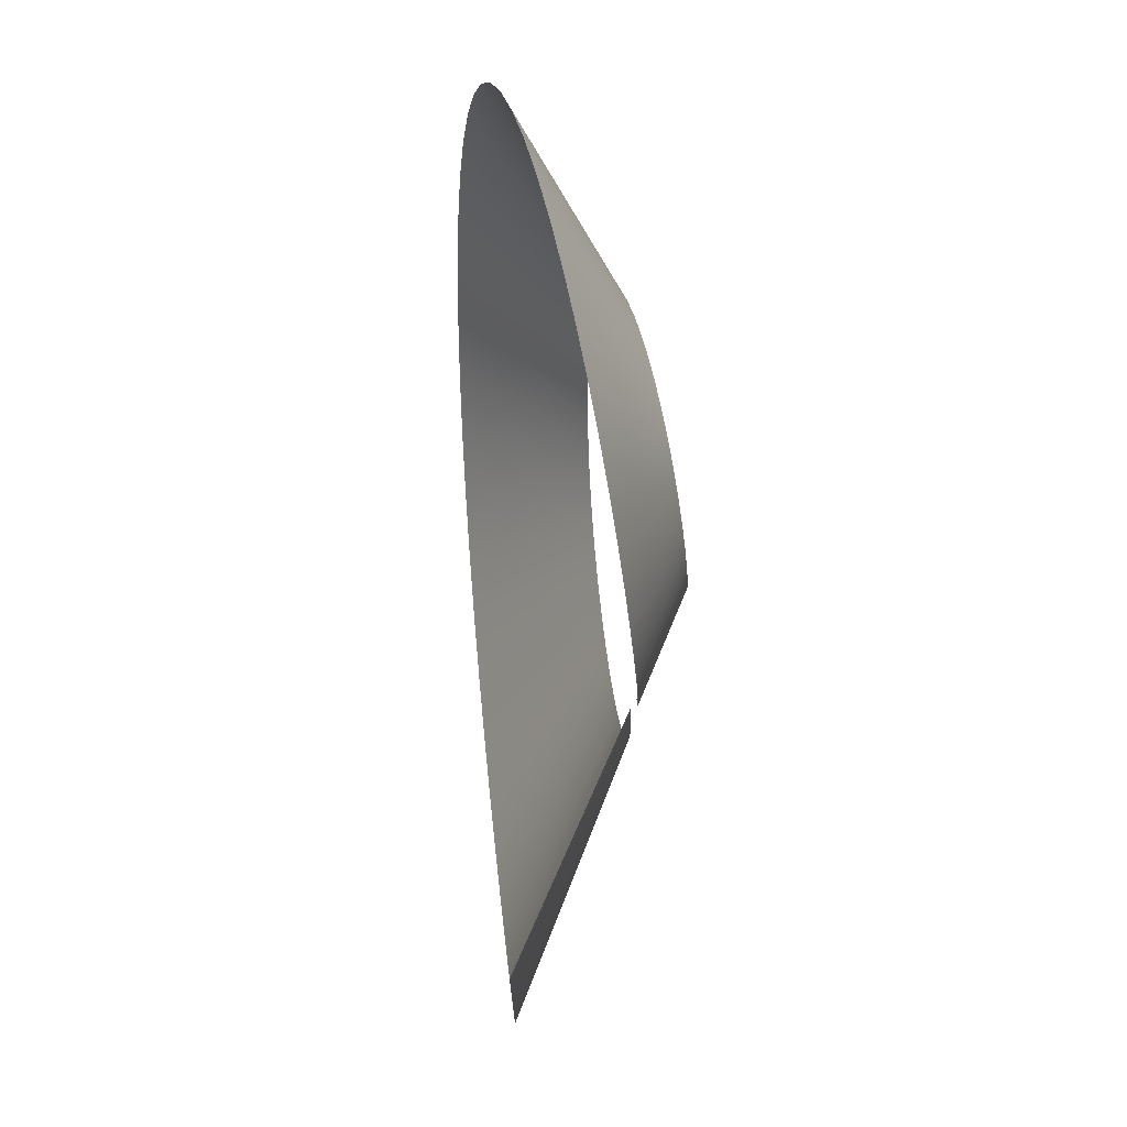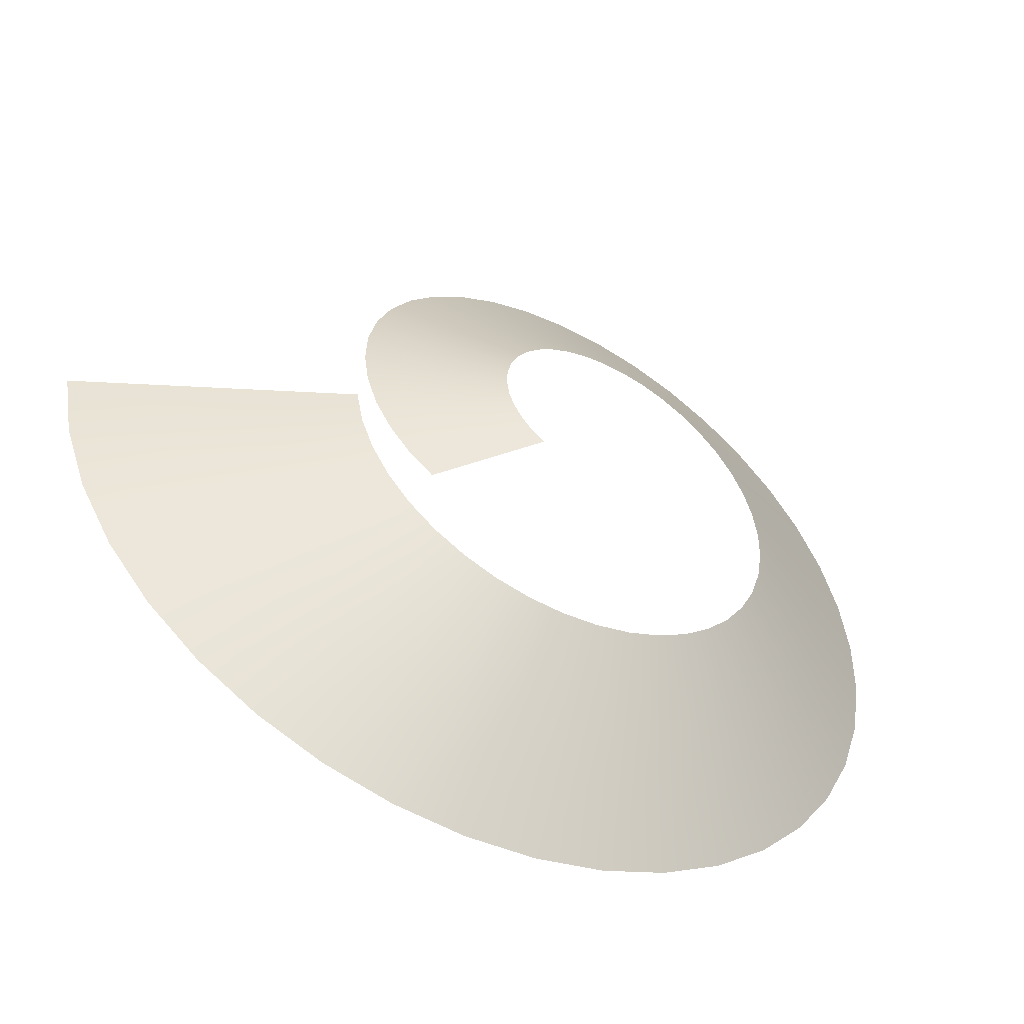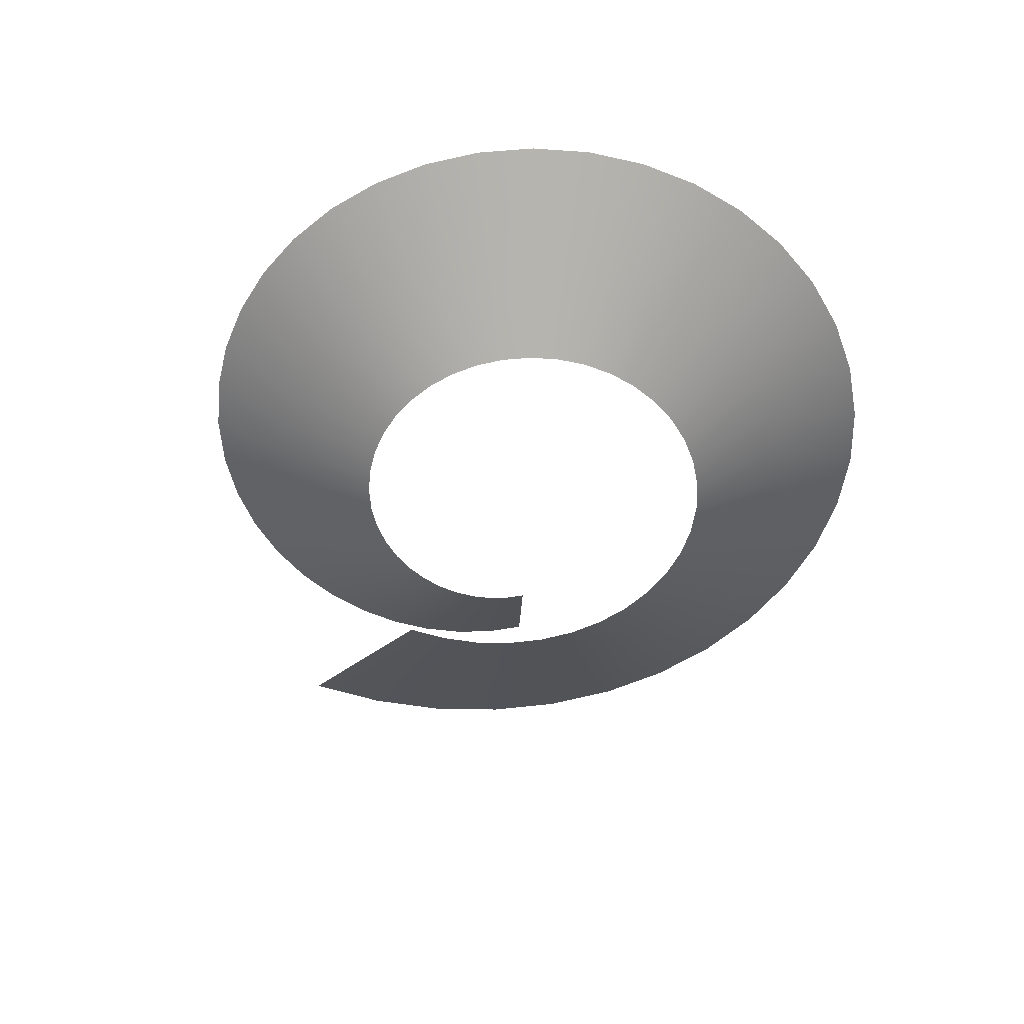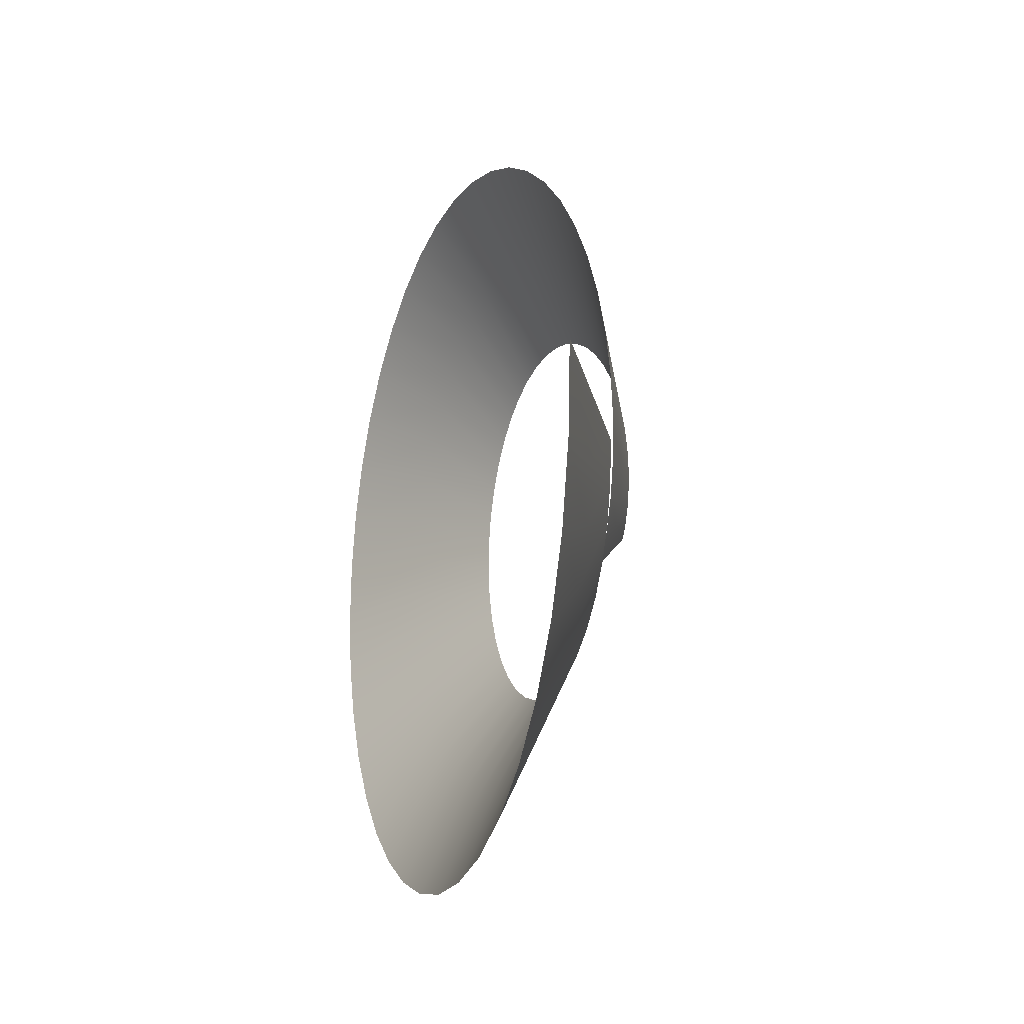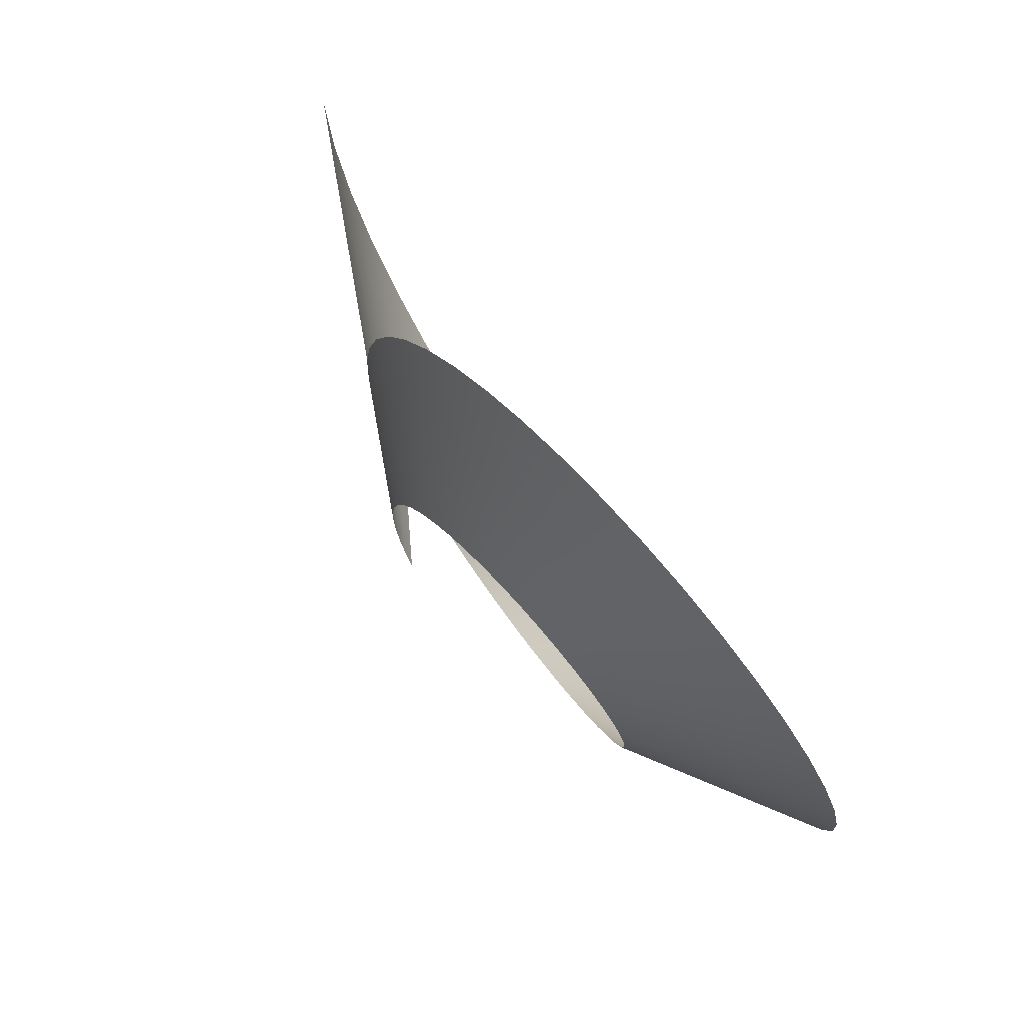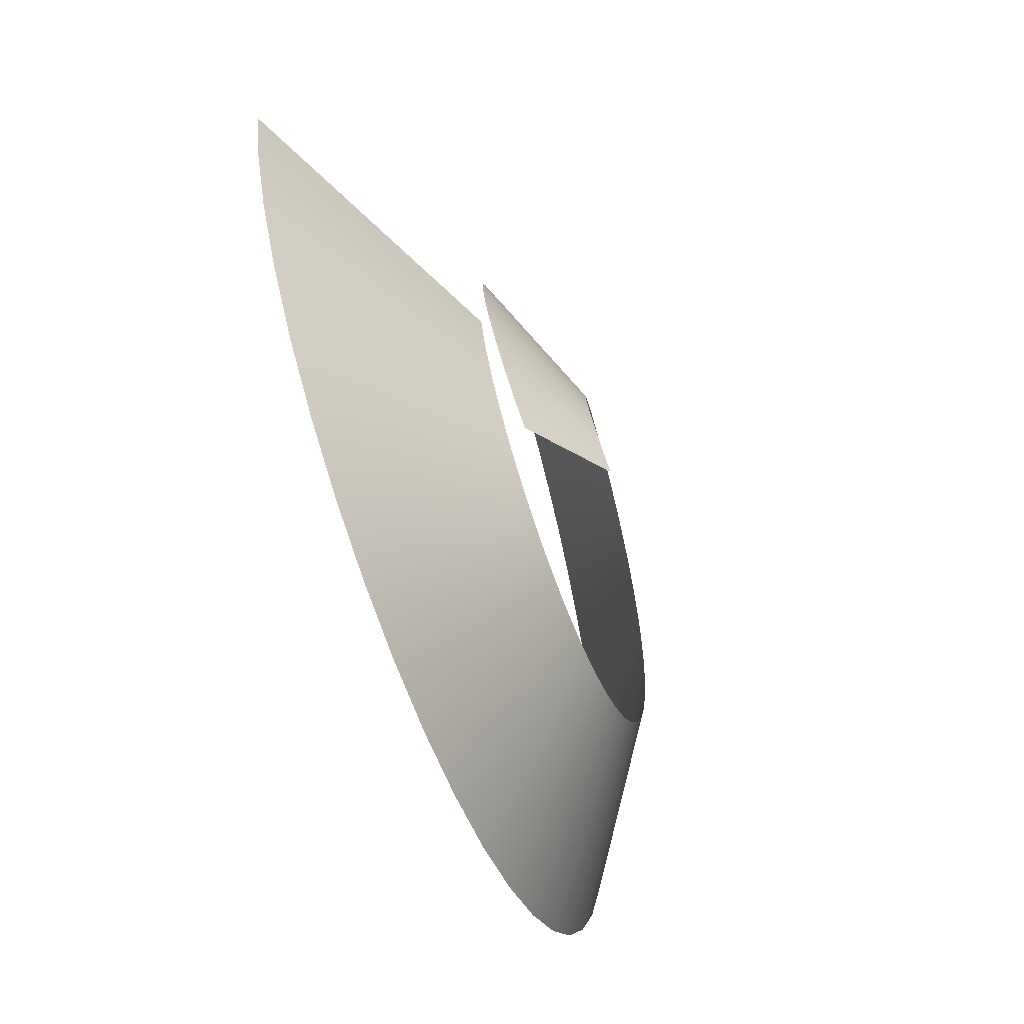
<metadata>
{"format":"obj","ext":"obj","renderer":"f3d","projection":"perspective","resolution":1024,"background":"white","views":[{"elev":53.2,"azim":81.4,"up":"+Y"},{"elev":-50.9,"azim":151.4,"up":"+Y"},{"elev":-52.6,"azim":-116.1,"up":"+Z"},{"elev":-9.9,"azim":70.2,"up":"+Y"},{"elev":75.5,"azim":-128.8,"up":"+Y"},{"elev":-62.8,"azim":108.0,"up":"+Y"}]}
</metadata>
<code>
g Helix01
v 10 0 0
v 14.62 -1.824 2.639
v 9.75 -1.544 -0.07143
v 14.99 0.4894 2.746
v 13.89 -4.021 2.532
v 9.266 -3.011 -0.1429
v 12.84 -6.05 2.425
v 8.566 -4.365 -0.2143
v 11.51 -7.864 2.318
v 7.674 -5.576 -0.2857
v 9.921 -9.424 2.211
v 6.616 -6.616 -0.3571
v 8.135 -10.7 2.104
v 5.424 -7.466 -0.4286
v 6.198 -11.66 1.997
v 4.131 -8.108 -0.5
v 4.162 -12.29 1.89
v 2.772 -8.532 -0.5714
v 2.081 -12.6 1.782
v 1.383 -8.734 -0.6429
v 0.008053 -12.57 1.675
v -1.438e-06 -8.714 -0.7143
v -2.004 -12.22 1.568
v -1.343 -8.48 -0.7857
v -3.908 -11.56 1.461
v -2.613 -8.043 -0.8571
v -5.657 -10.63 1.354
v -3.781 -7.421 -0.9286
v -7.213 -9.45 1.247
v -4.82 -6.634 -1
v -8.543 -8.062 1.14
v -5.707 -5.707 -1.071
v -9.62 -6.506 1.033
v -6.426 -4.669 -1.143
v -10.42 -4.826 0.9263
v -6.963 -3.548 -1.214
v -10.94 -3.069 0.8193
v -7.31 -2.375 -1.286
v -11.18 -1.282 0.7123
v -7.464 -1.182 -1.357
v -11.12 0.4894 0.6053
v -7.429 2.452e-06 -1.429
v -10.79 2.2 0.4983
v -7.21 1.142 -1.5
v -10.21 3.81 0.3912
v -6.82 2.216 -1.571
v -9.394 5.28 0.2842
v -6.275 3.197 -1.643
v -8.373 6.578 0.1772
v -5.594 4.064 -1.714
v -7.181 7.678 0.07019
v -4.798 4.798 -1.786
v -5.855 8.559 -0.03683
v -3.913 5.386 -1.857
v -4.433 9.205 -0.1438
v -2.964 5.817 -1.929
v -2.955 9.609 -0.2509
v -1.978 6.087 -2
v -1.462 9.77 -0.3579
v -0.9811 6.194 -2.071
v 0.008059 9.693 -0.4649
v 2.035e-06 6.143 -2.143
v 1.418 9.389 -0.5719
v 0.9408 5.94 -2.214
v 2.733 8.876 -0.6789
v 1.819 5.598 -2.286
v 3.924 8.175 -0.786
v 2.614 5.13 -2.357
v 4.965 7.312 -0.893
v 3.308 4.554 -2.429
v 5.835 6.316 -1
v 3.889 3.889 -2.5
v 6.519 5.22 -1.107
v 4.346 3.157 -2.571
v 7.007 4.056 -1.214
v 4.671 2.38 -2.643
v 7.296 2.857 -1.321
v 4.864 1.58 -2.714
v 7.386 1.658 -1.428
v 4.924 0.7799 -2.786
v 7.285 0.4894 -1.535
v 4.857 -3.206e-06 -2.857
v 7.005 -0.6189 -1.642
v 4.67 -0.7397 -2.929
v 6.563 -1.64 -1.749
v 4.375 -1.421 -3
v 5.977 -2.552 -1.856
v 3.984 -2.03 -3.071
v 5.272 -3.335 -1.963
v 3.513 -2.553 -3.143
v 9.343 5.731 0.2148
v 9.727 4.134 0.07217
v 9.848 2.536 -0.07044
v 9.714 0.9788 -0.213
v 9.341 -0.4981 -0.3557
v 8.751 -1.859 -0.4983
v 7.97 -3.074 -0.6409
v 7.031 -4.118 -0.7835
v 8.692 7.282 0.3574
v 7.781 8.743 0.5
v 6.621 10.07 0.6426
v 5.234 11.22 0.7852
v 3.647 12.15 0.9278
v 1.895 12.84 1.07
v 0.01612 13.24 1.213
v -1.943 13.35 1.356
v -3.932 13.13 1.498
v -5.901 12.59 1.641
v -7.796 11.73 1.783
v -9.564 10.56 1.926
v -11.15 9.093 2.069
v -12.51 7.362 2.211
v -13.6 5.403 2.354
v -14.38 3.259 2.497
v -14.82 0.9788 2.639
v -14.89 -1.382 2.782
v -14.58 -3.763 2.924
v -13.88 -6.104 3.067
v -12.81 -8.342 3.21
v -11.38 -10.42 3.352
v -9.607 -12.27 3.495
v -7.533 -13.84 3.637
v -5.202 -15.08 3.78
v -2.665 -15.95 3.923
v 0.01611 -16.42 4.065
v 2.778 -16.46 4.208
v 5.551 -16.06 4.35
v 8.264 -15.21 4.493
v 10.85 -13.93 4.636
v 13.23 -12.23 4.778
v 15.34 -10.15 4.921
v 17.12 -7.736 5.063
v 18.52 -5.032 5.206
v 19.48 -2.104 5.349
v 19.98 0.9788 5.491
g Helix01_0
f 3 2 1
f 2 4 1
f 5 2 3
f 6 5 3
f 7 5 6
f 8 7 6
f 9 7 8
f 10 9 8
f 11 9 10
f 12 11 10
f 13 11 12
f 14 13 12
f 15 13 14
f 16 15 14
f 17 15 16
f 18 17 16
f 19 17 18
f 20 19 18
f 21 19 20
f 22 21 20
f 23 21 22
f 24 23 22
f 25 23 24
f 26 25 24
f 27 25 26
f 28 27 26
f 29 27 28
f 30 29 28
f 31 29 30
f 32 31 30
f 33 31 32
f 34 33 32
f 35 33 34
f 36 35 34
f 37 35 36
f 38 37 36
f 39 37 38
f 40 39 38
f 41 39 40
f 42 41 40
f 43 41 42
f 44 43 42
f 45 43 44
f 46 45 44
f 47 45 46
f 48 47 46
f 49 47 48
f 50 49 48
f 51 49 50
f 52 51 50
f 53 51 52
f 54 53 52
f 55 53 54
f 56 55 54
f 57 55 56
f 58 57 56
f 59 57 58
f 60 59 58
f 61 59 60
f 62 61 60
f 63 61 62
f 64 63 62
f 65 63 64
f 66 65 64
f 67 65 66
f 68 67 66
f 69 67 68
f 70 69 68
f 71 69 70
f 72 71 70
f 73 71 72
f 74 73 72
f 75 73 74
f 76 75 74
f 77 75 76
f 78 77 76
f 79 77 78
f 80 79 78
f 81 79 80
f 82 81 80
f 83 81 82
f 84 83 82
f 85 83 84
f 86 85 84
f 87 85 86
f 88 87 86
f 89 87 88
f 90 89 88
f 91 75 77
f 92 91 77
f 92 77 79
f 93 92 79
f 93 79 81
f 94 93 81
f 94 81 83
f 95 94 83
f 95 83 85
f 96 95 85
f 96 85 87
f 97 96 87
f 97 87 89
f 98 97 89
f 91 99 75
f 99 73 75
f 99 100 73
f 100 71 73
f 100 101 71
f 101 69 71
f 101 102 69
f 102 67 69
f 102 103 67
f 103 65 67
f 103 104 65
f 104 63 65
f 104 105 63
f 105 61 63
f 105 106 61
f 106 59 61
f 106 107 59
f 107 57 59
f 107 108 57
f 108 55 57
f 108 109 55
f 109 53 55
f 109 110 53
f 110 51 53
f 110 111 51
f 111 49 51
f 111 112 49
f 112 47 49
f 112 113 47
f 113 45 47
f 113 114 45
f 114 43 45
f 114 115 43
f 115 41 43
f 115 116 41
f 116 39 41
f 116 117 39
f 117 37 39
f 117 118 37
f 118 35 37
f 118 119 35
f 119 33 35
f 119 120 33
f 120 31 33
f 120 121 31
f 121 29 31
f 121 122 29
f 122 27 29
f 122 123 27
f 123 25 27
f 123 124 25
f 124 23 25
f 124 125 23
f 125 21 23
f 125 126 21
f 126 19 21
f 126 127 19
f 127 17 19
f 127 128 17
f 128 15 17
f 128 129 15
f 129 13 15
f 129 130 13
f 130 11 13
f 130 131 11
f 131 9 11
f 131 132 9
f 132 7 9
f 132 133 7
f 133 5 7
f 133 134 5
f 134 2 5
f 134 135 2
f 135 4 2

</code>
